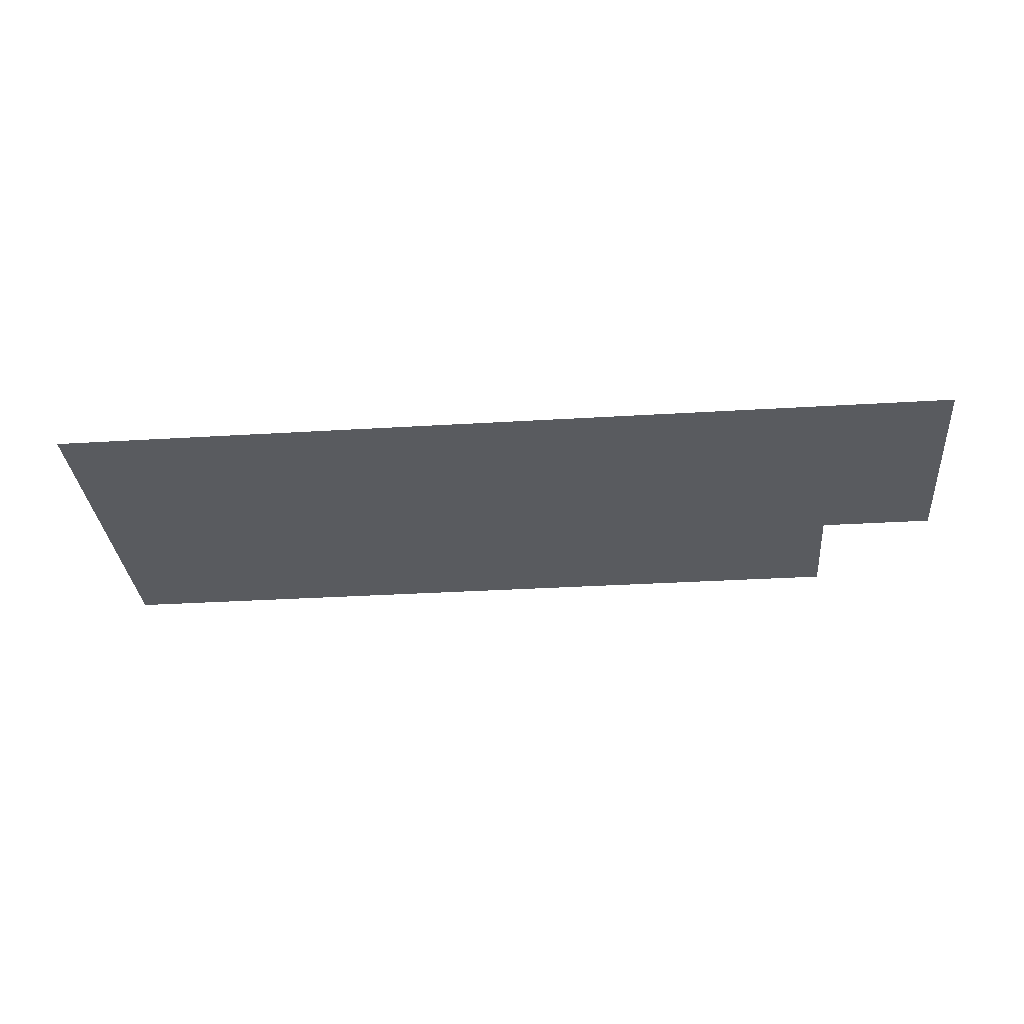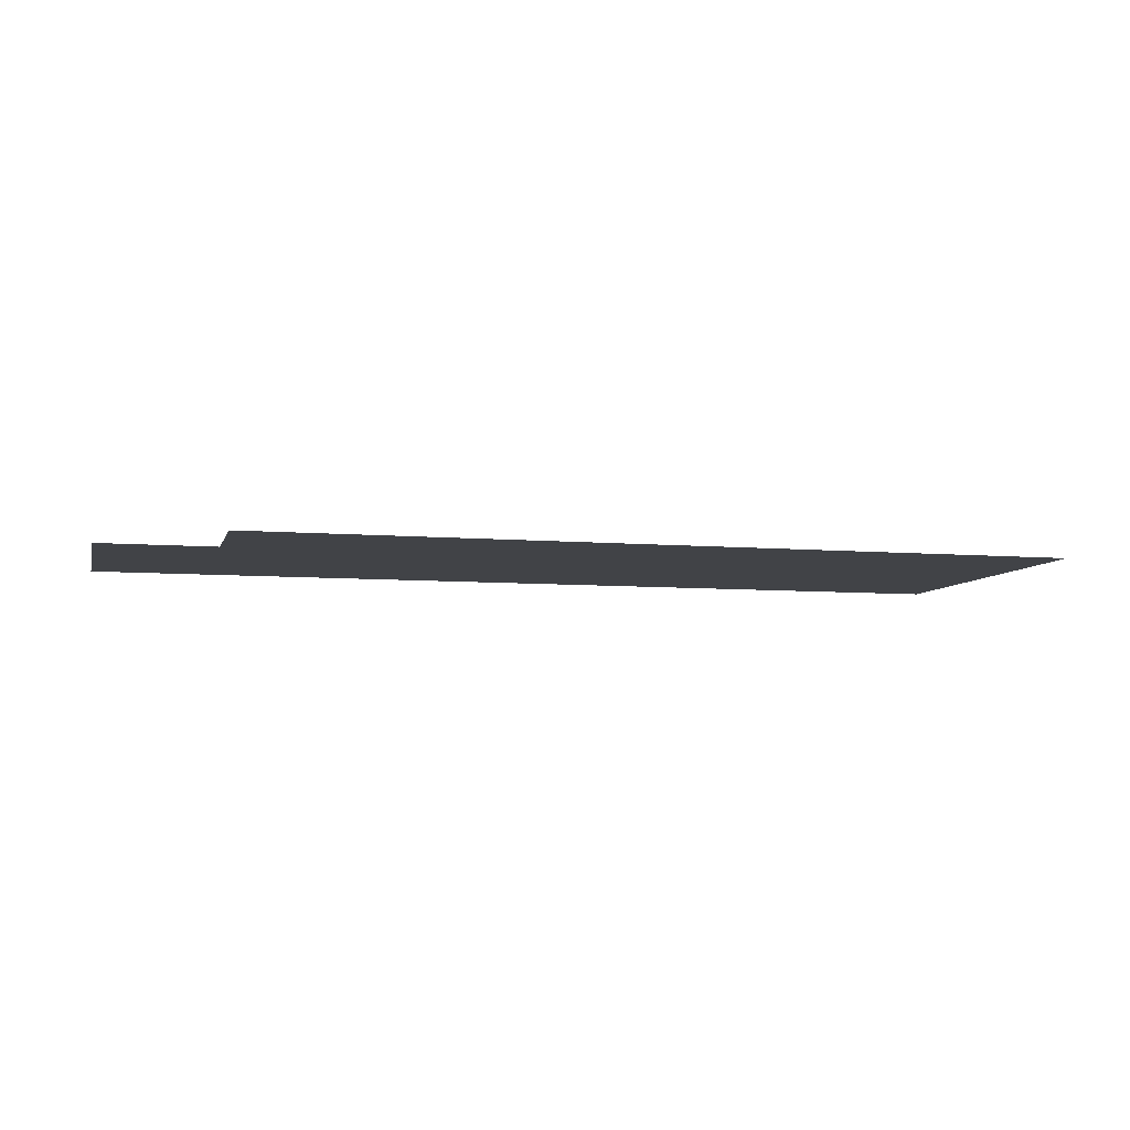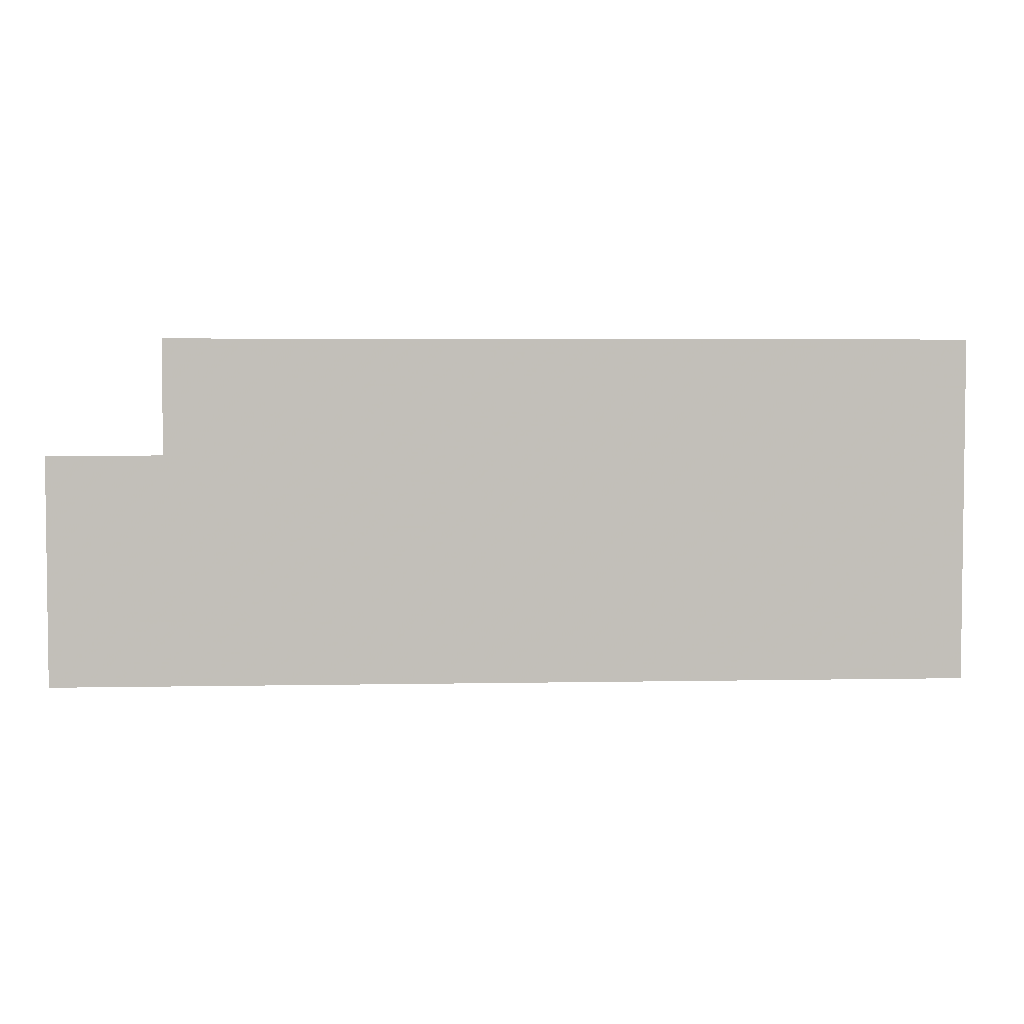
<metadata>
{"format":"obj","ext":"obj","renderer":"f3d","projection":"perspective","resolution":1024,"background":"white","views":[{"elev":-32.2,"azim":4.9,"up":"+Z"},{"elev":-6.9,"azim":165.8,"up":"+Z"},{"elev":4.0,"azim":176.2,"up":"+Y"}]}
</metadata>
<code>
v 1.61e+04 1.63e+04 67.93
v 1.61e+04 1.631e+04 67.93
v 1.61e+04 1.632e+04 67.93
v 1.61e+04 1.632e+04 67.93
v 1.61e+04 1.63e+04 67.93
v 1.61e+04 1.631e+04 67.93
v 1.61e+04 1.632e+04 67.93
v 1.61e+04 1.632e+04 67.93
v 1.611e+04 1.63e+04 67.93
v 1.611e+04 1.631e+04 67.93
v 1.611e+04 1.632e+04 67.93
v 1.611e+04 1.632e+04 67.93
v 1.612e+04 1.63e+04 67.93
v 1.612e+04 1.631e+04 67.93
v 1.612e+04 1.632e+04 67.93
v 1.612e+04 1.632e+04 67.93
v 1.61e+04 1.627e+04 67.93
v 1.61e+04 1.628e+04 67.93
v 1.61e+04 1.629e+04 67.93
v 1.61e+04 1.63e+04 67.93
v 1.61e+04 1.627e+04 67.93
v 1.61e+04 1.628e+04 67.93
v 1.61e+04 1.629e+04 67.93
v 1.61e+04 1.63e+04 67.93
v 1.611e+04 1.627e+04 67.93
v 1.611e+04 1.628e+04 67.93
v 1.611e+04 1.629e+04 67.93
v 1.611e+04 1.63e+04 67.93
v 1.612e+04 1.627e+04 67.93
v 1.612e+04 1.628e+04 67.93
v 1.612e+04 1.629e+04 67.93
v 1.612e+04 1.63e+04 67.93
v 1.612e+04 1.627e+04 67.93
v 1.612e+04 1.628e+04 67.93
v 1.612e+04 1.629e+04 67.93
v 1.612e+04 1.63e+04 67.93
v 1.613e+04 1.627e+04 67.93
v 1.613e+04 1.628e+04 67.93
v 1.613e+04 1.629e+04 67.93
v 1.613e+04 1.63e+04 67.93
v 1.614e+04 1.627e+04 67.93
v 1.614e+04 1.628e+04 67.93
v 1.614e+04 1.629e+04 67.93
v 1.614e+04 1.63e+04 67.93
v 1.615e+04 1.627e+04 67.93
v 1.615e+04 1.628e+04 67.93
v 1.615e+04 1.629e+04 67.93
v 1.615e+04 1.63e+04 67.93
v 1.612e+04 1.63e+04 67.93
v 1.612e+04 1.631e+04 67.93
v 1.612e+04 1.632e+04 67.93
v 1.612e+04 1.632e+04 67.93
v 1.613e+04 1.63e+04 67.93
v 1.613e+04 1.631e+04 67.93
v 1.613e+04 1.632e+04 67.93
v 1.613e+04 1.632e+04 67.93
v 1.614e+04 1.63e+04 67.93
v 1.614e+04 1.631e+04 67.93
v 1.614e+04 1.632e+04 67.93
v 1.614e+04 1.632e+04 67.93
v 1.615e+04 1.63e+04 67.93
v 1.615e+04 1.631e+04 67.93
v 1.615e+04 1.632e+04 67.93
v 1.615e+04 1.632e+04 67.93
v 1.612e+04 1.625e+04 67.93
v 1.612e+04 1.626e+04 67.93
v 1.612e+04 1.627e+04 67.93
v 1.612e+04 1.627e+04 67.93
v 1.613e+04 1.625e+04 67.93
v 1.613e+04 1.626e+04 67.93
v 1.613e+04 1.627e+04 67.93
v 1.613e+04 1.627e+04 67.93
v 1.614e+04 1.625e+04 67.93
v 1.614e+04 1.626e+04 67.93
v 1.614e+04 1.627e+04 67.93
v 1.614e+04 1.627e+04 67.93
v 1.615e+04 1.625e+04 67.93
v 1.615e+04 1.626e+04 67.93
v 1.615e+04 1.627e+04 67.93
v 1.615e+04 1.627e+04 67.93
v 1.61e+04 1.625e+04 67.93
v 1.61e+04 1.626e+04 67.93
v 1.61e+04 1.627e+04 67.93
v 1.61e+04 1.627e+04 67.93
v 1.61e+04 1.625e+04 67.93
v 1.61e+04 1.626e+04 67.93
v 1.61e+04 1.627e+04 67.93
v 1.61e+04 1.627e+04 67.93
v 1.611e+04 1.625e+04 67.93
v 1.611e+04 1.626e+04 67.93
v 1.611e+04 1.627e+04 67.93
v 1.611e+04 1.627e+04 67.93
v 1.612e+04 1.625e+04 67.93
v 1.612e+04 1.626e+04 67.93
v 1.612e+04 1.627e+04 67.93
v 1.612e+04 1.627e+04 67.93
v 1.615e+04 1.63e+04 67.93
v 1.615e+04 1.631e+04 67.93
v 1.615e+04 1.632e+04 67.93
v 1.615e+04 1.632e+04 67.93
v 1.615e+04 1.63e+04 67.93
v 1.615e+04 1.631e+04 67.93
v 1.615e+04 1.632e+04 67.93
v 1.615e+04 1.632e+04 67.93
v 1.616e+04 1.63e+04 67.93
v 1.616e+04 1.631e+04 67.93
v 1.616e+04 1.632e+04 67.93
v 1.616e+04 1.632e+04 67.93
v 1.617e+04 1.63e+04 67.93
v 1.617e+04 1.631e+04 67.93
v 1.617e+04 1.632e+04 67.93
v 1.617e+04 1.632e+04 67.93
v 1.617e+04 1.63e+04 67.93
v 1.617e+04 1.631e+04 67.93
v 1.617e+04 1.632e+04 67.93
v 1.617e+04 1.632e+04 67.93
v 1.618e+04 1.63e+04 67.93
v 1.618e+04 1.631e+04 67.93
v 1.618e+04 1.632e+04 67.93
v 1.618e+04 1.632e+04 67.93
v 1.619e+04 1.63e+04 67.93
v 1.619e+04 1.631e+04 67.93
v 1.619e+04 1.632e+04 67.93
v 1.619e+04 1.632e+04 67.93
v 1.62e+04 1.63e+04 67.93
v 1.62e+04 1.631e+04 67.93
v 1.62e+04 1.632e+04 67.93
v 1.62e+04 1.632e+04 67.93
v 1.62e+04 1.63e+04 67.93
v 1.62e+04 1.631e+04 67.93
v 1.62e+04 1.632e+04 67.93
v 1.62e+04 1.632e+04 67.93
v 1.62e+04 1.63e+04 67.93
v 1.62e+04 1.631e+04 67.93
v 1.62e+04 1.632e+04 67.93
v 1.62e+04 1.632e+04 67.93
v 1.621e+04 1.63e+04 67.93
v 1.621e+04 1.631e+04 67.93
v 1.621e+04 1.632e+04 67.93
v 1.621e+04 1.632e+04 67.93
v 1.622e+04 1.63e+04 67.93
v 1.622e+04 1.631e+04 67.93
v 1.622e+04 1.632e+04 67.93
v 1.622e+04 1.632e+04 67.93
v 1.622e+04 1.63e+04 67.93
v 1.622e+04 1.631e+04 67.93
v 1.622e+04 1.632e+04 67.93
v 1.622e+04 1.632e+04 67.93
v 1.623e+04 1.63e+04 67.93
v 1.623e+04 1.631e+04 67.93
v 1.623e+04 1.632e+04 67.93
v 1.623e+04 1.632e+04 67.93
v 1.624e+04 1.63e+04 67.93
v 1.624e+04 1.631e+04 67.93
v 1.624e+04 1.632e+04 67.93
v 1.624e+04 1.632e+04 67.93
v 1.625e+04 1.63e+04 67.93
v 1.625e+04 1.631e+04 67.93
v 1.625e+04 1.632e+04 67.93
v 1.625e+04 1.632e+04 67.93
v 1.625e+04 1.63e+04 67.93
v 1.625e+04 1.631e+04 67.93
v 1.625e+04 1.632e+04 67.93
v 1.625e+04 1.632e+04 67.93
v 1.625e+04 1.63e+04 67.93
v 1.625e+04 1.631e+04 67.93
v 1.625e+04 1.632e+04 67.93
v 1.625e+04 1.632e+04 67.93
v 1.626e+04 1.63e+04 67.93
v 1.626e+04 1.631e+04 67.93
v 1.626e+04 1.632e+04 67.93
v 1.626e+04 1.632e+04 67.93
v 1.627e+04 1.63e+04 67.93
v 1.627e+04 1.631e+04 67.93
v 1.627e+04 1.632e+04 67.93
v 1.627e+04 1.632e+04 67.93
v 1.615e+04 1.627e+04 67.93
v 1.615e+04 1.628e+04 67.93
v 1.615e+04 1.629e+04 67.93
v 1.615e+04 1.63e+04 67.93
v 1.615e+04 1.627e+04 67.93
v 1.615e+04 1.628e+04 67.93
v 1.615e+04 1.629e+04 67.93
v 1.615e+04 1.63e+04 67.93
v 1.616e+04 1.627e+04 67.93
v 1.616e+04 1.628e+04 67.93
v 1.616e+04 1.629e+04 67.93
v 1.616e+04 1.63e+04 67.93
v 1.617e+04 1.627e+04 67.93
v 1.617e+04 1.628e+04 67.93
v 1.617e+04 1.629e+04 67.93
v 1.617e+04 1.63e+04 67.93
v 1.617e+04 1.627e+04 67.93
v 1.617e+04 1.628e+04 67.93
v 1.617e+04 1.629e+04 67.93
v 1.617e+04 1.63e+04 67.93
v 1.618e+04 1.627e+04 67.93
v 1.618e+04 1.628e+04 67.93
v 1.618e+04 1.629e+04 67.93
v 1.618e+04 1.63e+04 67.93
v 1.619e+04 1.627e+04 67.93
v 1.619e+04 1.628e+04 67.93
v 1.619e+04 1.629e+04 67.93
v 1.619e+04 1.63e+04 67.93
v 1.62e+04 1.627e+04 67.93
v 1.62e+04 1.628e+04 67.93
v 1.62e+04 1.629e+04 67.93
v 1.62e+04 1.63e+04 67.93
v 1.62e+04 1.627e+04 67.93
v 1.62e+04 1.628e+04 67.93
v 1.62e+04 1.629e+04 67.93
v 1.62e+04 1.63e+04 67.93
v 1.62e+04 1.627e+04 67.93
v 1.62e+04 1.628e+04 67.93
v 1.62e+04 1.629e+04 67.93
v 1.62e+04 1.63e+04 67.93
v 1.621e+04 1.627e+04 67.93
v 1.621e+04 1.628e+04 67.93
v 1.621e+04 1.629e+04 67.93
v 1.621e+04 1.63e+04 67.93
v 1.622e+04 1.627e+04 67.93
v 1.622e+04 1.628e+04 67.93
v 1.622e+04 1.629e+04 67.93
v 1.622e+04 1.63e+04 67.93
v 1.622e+04 1.627e+04 67.93
v 1.622e+04 1.628e+04 67.93
v 1.622e+04 1.629e+04 67.93
v 1.622e+04 1.63e+04 67.93
v 1.623e+04 1.627e+04 67.93
v 1.623e+04 1.628e+04 67.93
v 1.623e+04 1.629e+04 67.93
v 1.623e+04 1.63e+04 67.93
v 1.624e+04 1.627e+04 67.93
v 1.624e+04 1.628e+04 67.93
v 1.624e+04 1.629e+04 67.93
v 1.624e+04 1.63e+04 67.93
v 1.625e+04 1.627e+04 67.93
v 1.625e+04 1.628e+04 67.93
v 1.625e+04 1.629e+04 67.93
v 1.625e+04 1.63e+04 67.93
v 1.625e+04 1.627e+04 67.93
v 1.625e+04 1.628e+04 67.93
v 1.625e+04 1.629e+04 67.93
v 1.625e+04 1.63e+04 67.93
v 1.625e+04 1.627e+04 67.93
v 1.625e+04 1.628e+04 67.93
v 1.625e+04 1.629e+04 67.93
v 1.625e+04 1.63e+04 67.93
v 1.626e+04 1.627e+04 67.93
v 1.626e+04 1.628e+04 67.93
v 1.626e+04 1.629e+04 67.93
v 1.626e+04 1.63e+04 67.93
v 1.627e+04 1.627e+04 67.93
v 1.627e+04 1.628e+04 67.93
v 1.627e+04 1.629e+04 67.93
v 1.627e+04 1.63e+04 67.93
v 1.627e+04 1.627e+04 67.93
v 1.627e+04 1.628e+04 67.93
v 1.627e+04 1.629e+04 67.93
v 1.627e+04 1.63e+04 67.93
v 1.628e+04 1.627e+04 67.93
v 1.628e+04 1.628e+04 67.93
v 1.628e+04 1.629e+04 67.93
v 1.628e+04 1.63e+04 67.93
v 1.629e+04 1.627e+04 67.93
v 1.629e+04 1.628e+04 67.93
v 1.629e+04 1.629e+04 67.93
v 1.629e+04 1.63e+04 67.93
v 1.63e+04 1.627e+04 67.93
v 1.63e+04 1.628e+04 67.93
v 1.63e+04 1.629e+04 67.93
v 1.63e+04 1.63e+04 67.93
v 1.615e+04 1.625e+04 67.93
v 1.615e+04 1.626e+04 67.93
v 1.615e+04 1.627e+04 67.93
v 1.615e+04 1.627e+04 67.93
v 1.615e+04 1.625e+04 67.93
v 1.615e+04 1.626e+04 67.93
v 1.615e+04 1.627e+04 67.93
v 1.615e+04 1.627e+04 67.93
v 1.616e+04 1.625e+04 67.93
v 1.616e+04 1.626e+04 67.93
v 1.616e+04 1.627e+04 67.93
v 1.616e+04 1.627e+04 67.93
v 1.617e+04 1.625e+04 67.93
v 1.617e+04 1.626e+04 67.93
v 1.617e+04 1.627e+04 67.93
v 1.617e+04 1.627e+04 67.93
v 1.617e+04 1.625e+04 67.93
v 1.617e+04 1.626e+04 67.93
v 1.617e+04 1.627e+04 67.93
v 1.617e+04 1.627e+04 67.93
v 1.618e+04 1.625e+04 67.93
v 1.618e+04 1.626e+04 67.93
v 1.618e+04 1.627e+04 67.93
v 1.618e+04 1.627e+04 67.93
v 1.619e+04 1.625e+04 67.93
v 1.619e+04 1.626e+04 67.93
v 1.619e+04 1.627e+04 67.93
v 1.619e+04 1.627e+04 67.93
v 1.62e+04 1.625e+04 67.93
v 1.62e+04 1.626e+04 67.93
v 1.62e+04 1.627e+04 67.93
v 1.62e+04 1.627e+04 67.93
v 1.62e+04 1.625e+04 67.93
v 1.62e+04 1.626e+04 67.93
v 1.62e+04 1.627e+04 67.93
v 1.62e+04 1.627e+04 67.93
v 1.62e+04 1.625e+04 67.93
v 1.62e+04 1.626e+04 67.93
v 1.62e+04 1.627e+04 67.93
v 1.62e+04 1.627e+04 67.93
v 1.621e+04 1.625e+04 67.93
v 1.621e+04 1.626e+04 67.93
v 1.621e+04 1.627e+04 67.93
v 1.621e+04 1.627e+04 67.93
v 1.622e+04 1.625e+04 67.93
v 1.622e+04 1.626e+04 67.93
v 1.622e+04 1.627e+04 67.93
v 1.622e+04 1.627e+04 67.93
v 1.622e+04 1.625e+04 67.93
v 1.622e+04 1.626e+04 67.93
v 1.622e+04 1.627e+04 67.93
v 1.622e+04 1.627e+04 67.93
v 1.623e+04 1.625e+04 67.93
v 1.623e+04 1.626e+04 67.93
v 1.623e+04 1.627e+04 67.93
v 1.623e+04 1.627e+04 67.93
v 1.624e+04 1.625e+04 67.93
v 1.624e+04 1.626e+04 67.93
v 1.624e+04 1.627e+04 67.93
v 1.624e+04 1.627e+04 67.93
v 1.625e+04 1.625e+04 67.93
v 1.625e+04 1.626e+04 67.93
v 1.625e+04 1.627e+04 67.93
v 1.625e+04 1.627e+04 67.93
v 1.625e+04 1.625e+04 67.93
v 1.625e+04 1.626e+04 67.93
v 1.625e+04 1.627e+04 67.93
v 1.625e+04 1.627e+04 67.93
v 1.625e+04 1.625e+04 67.93
v 1.625e+04 1.626e+04 67.93
v 1.625e+04 1.627e+04 67.93
v 1.625e+04 1.627e+04 67.93
v 1.626e+04 1.625e+04 67.93
v 1.626e+04 1.626e+04 67.93
v 1.626e+04 1.627e+04 67.93
v 1.626e+04 1.627e+04 67.93
v 1.627e+04 1.625e+04 67.93
v 1.627e+04 1.626e+04 67.93
v 1.627e+04 1.627e+04 67.93
v 1.627e+04 1.627e+04 67.93
v 1.627e+04 1.625e+04 67.93
v 1.627e+04 1.626e+04 67.93
v 1.627e+04 1.627e+04 67.93
v 1.627e+04 1.627e+04 67.93
v 1.628e+04 1.625e+04 67.93
v 1.628e+04 1.626e+04 67.93
v 1.628e+04 1.627e+04 67.93
v 1.628e+04 1.627e+04 67.93
v 1.629e+04 1.625e+04 67.93
v 1.629e+04 1.626e+04 67.93
v 1.629e+04 1.627e+04 67.93
v 1.629e+04 1.627e+04 67.93
v 1.63e+04 1.625e+04 67.93
v 1.63e+04 1.626e+04 67.93
v 1.63e+04 1.627e+04 67.93
v 1.63e+04 1.627e+04 67.93
f 1 2 6
f 1 6 5
f 2 3 7
f 2 7 6
f 3 4 8
f 3 8 7
f 5 6 10
f 5 10 9
f 6 7 11
f 6 11 10
f 7 8 12
f 7 12 11
f 9 10 14
f 9 14 13
f 10 11 15
f 10 15 14
f 11 12 16
f 11 16 15
f 17 18 22
f 17 22 21
f 18 19 23
f 18 23 22
f 19 20 24
f 19 24 23
f 21 22 26
f 21 26 25
f 22 23 27
f 22 27 26
f 23 24 28
f 23 28 27
f 25 26 30
f 25 30 29
f 26 27 31
f 26 31 30
f 27 28 32
f 27 32 31
f 33 34 38
f 33 38 37
f 34 35 39
f 34 39 38
f 35 36 40
f 35 40 39
f 37 38 42
f 37 42 41
f 38 39 43
f 38 43 42
f 39 40 44
f 39 44 43
f 41 42 46
f 41 46 45
f 42 43 47
f 42 47 46
f 43 44 48
f 43 48 47
f 49 50 54
f 49 54 53
f 50 51 55
f 50 55 54
f 51 52 56
f 51 56 55
f 53 54 58
f 53 58 57
f 54 55 59
f 54 59 58
f 55 56 60
f 55 60 59
f 57 58 62
f 57 62 61
f 58 59 63
f 58 63 62
f 59 60 64
f 59 64 63
f 65 66 70
f 65 70 69
f 66 67 71
f 66 71 70
f 67 68 72
f 67 72 71
f 69 70 74
f 69 74 73
f 70 71 75
f 70 75 74
f 71 72 76
f 71 76 75
f 73 74 78
f 73 78 77
f 74 75 79
f 74 79 78
f 75 76 80
f 75 80 79
f 81 82 86
f 81 86 85
f 82 83 87
f 82 87 86
f 83 84 88
f 83 88 87
f 85 86 90
f 85 90 89
f 86 87 91
f 86 91 90
f 87 88 92
f 87 92 91
f 89 90 94
f 89 94 93
f 90 91 95
f 90 95 94
f 91 92 96
f 91 96 95
f 97 98 102
f 97 102 101
f 98 99 103
f 98 103 102
f 99 100 104
f 99 104 103
f 101 102 106
f 101 106 105
f 102 103 107
f 102 107 106
f 103 104 108
f 103 108 107
f 105 106 110
f 105 110 109
f 106 107 111
f 106 111 110
f 107 108 112
f 107 112 111
f 113 114 118
f 113 118 117
f 114 115 119
f 114 119 118
f 115 116 120
f 115 120 119
f 117 118 122
f 117 122 121
f 118 119 123
f 118 123 122
f 119 120 124
f 119 124 123
f 121 122 126
f 121 126 125
f 122 123 127
f 122 127 126
f 123 124 128
f 123 128 127
f 129 130 134
f 129 134 133
f 130 131 135
f 130 135 134
f 131 132 136
f 131 136 135
f 133 134 138
f 133 138 137
f 134 135 139
f 134 139 138
f 135 136 140
f 135 140 139
f 137 138 142
f 137 142 141
f 138 139 143
f 138 143 142
f 139 140 144
f 139 144 143
f 145 146 150
f 145 150 149
f 146 147 151
f 146 151 150
f 147 148 152
f 147 152 151
f 149 150 154
f 149 154 153
f 150 151 155
f 150 155 154
f 151 152 156
f 151 156 155
f 153 154 158
f 153 158 157
f 154 155 159
f 154 159 158
f 155 156 160
f 155 160 159
f 161 162 166
f 161 166 165
f 162 163 167
f 162 167 166
f 163 164 168
f 163 168 167
f 165 166 170
f 165 170 169
f 166 167 171
f 166 171 170
f 167 168 172
f 167 172 171
f 169 170 174
f 169 174 173
f 170 171 175
f 170 175 174
f 171 172 176
f 171 176 175
f 177 178 182
f 177 182 181
f 178 179 183
f 178 183 182
f 179 180 184
f 179 184 183
f 181 182 186
f 181 186 185
f 182 183 187
f 182 187 186
f 183 184 188
f 183 188 187
f 185 186 190
f 185 190 189
f 186 187 191
f 186 191 190
f 187 188 192
f 187 192 191
f 193 194 198
f 193 198 197
f 194 195 199
f 194 199 198
f 195 196 200
f 195 200 199
f 197 198 202
f 197 202 201
f 198 199 203
f 198 203 202
f 199 200 204
f 199 204 203
f 201 202 206
f 201 206 205
f 202 203 207
f 202 207 206
f 203 204 208
f 203 208 207
f 209 210 214
f 209 214 213
f 210 211 215
f 210 215 214
f 211 212 216
f 211 216 215
f 213 214 218
f 213 218 217
f 214 215 219
f 214 219 218
f 215 216 220
f 215 220 219
f 217 218 222
f 217 222 221
f 218 219 223
f 218 223 222
f 219 220 224
f 219 224 223
f 225 226 230
f 225 230 229
f 226 227 231
f 226 231 230
f 227 228 232
f 227 232 231
f 229 230 234
f 229 234 233
f 230 231 235
f 230 235 234
f 231 232 236
f 231 236 235
f 233 234 238
f 233 238 237
f 234 235 239
f 234 239 238
f 235 236 240
f 235 240 239
f 241 242 246
f 241 246 245
f 242 243 247
f 242 247 246
f 243 244 248
f 243 248 247
f 245 246 250
f 245 250 249
f 246 247 251
f 246 251 250
f 247 248 252
f 247 252 251
f 249 250 254
f 249 254 253
f 250 251 255
f 250 255 254
f 251 252 256
f 251 256 255
f 257 258 262
f 257 262 261
f 258 259 263
f 258 263 262
f 259 260 264
f 259 264 263
f 261 262 266
f 261 266 265
f 262 263 267
f 262 267 266
f 263 264 268
f 263 268 267
f 265 266 270
f 265 270 269
f 266 267 271
f 266 271 270
f 267 268 272
f 267 272 271
f 273 274 278
f 273 278 277
f 274 275 279
f 274 279 278
f 275 276 280
f 275 280 279
f 277 278 282
f 277 282 281
f 278 279 283
f 278 283 282
f 279 280 284
f 279 284 283
f 281 282 286
f 281 286 285
f 282 283 287
f 282 287 286
f 283 284 288
f 283 288 287
f 289 290 294
f 289 294 293
f 290 291 295
f 290 295 294
f 291 292 296
f 291 296 295
f 293 294 298
f 293 298 297
f 294 295 299
f 294 299 298
f 295 296 300
f 295 300 299
f 297 298 302
f 297 302 301
f 298 299 303
f 298 303 302
f 299 300 304
f 299 304 303
f 305 306 310
f 305 310 309
f 306 307 311
f 306 311 310
f 307 308 312
f 307 312 311
f 309 310 314
f 309 314 313
f 310 311 315
f 310 315 314
f 311 312 316
f 311 316 315
f 313 314 318
f 313 318 317
f 314 315 319
f 314 319 318
f 315 316 320
f 315 320 319
f 321 322 326
f 321 326 325
f 322 323 327
f 322 327 326
f 323 324 328
f 323 328 327
f 325 326 330
f 325 330 329
f 326 327 331
f 326 331 330
f 327 328 332
f 327 332 331
f 329 330 334
f 329 334 333
f 330 331 335
f 330 335 334
f 331 332 336
f 331 336 335
f 337 338 342
f 337 342 341
f 338 339 343
f 338 343 342
f 339 340 344
f 339 344 343
f 341 342 346
f 341 346 345
f 342 343 347
f 342 347 346
f 343 344 348
f 343 348 347
f 345 346 350
f 345 350 349
f 346 347 351
f 346 351 350
f 347 348 352
f 347 352 351
f 353 354 358
f 353 358 357
f 354 355 359
f 354 359 358
f 355 356 360
f 355 360 359
f 357 358 362
f 357 362 361
f 358 359 363
f 358 363 362
f 359 360 364
f 359 364 363
f 361 362 366
f 361 366 365
f 362 363 367
f 362 367 366
f 363 364 368
f 363 368 367

</code>
